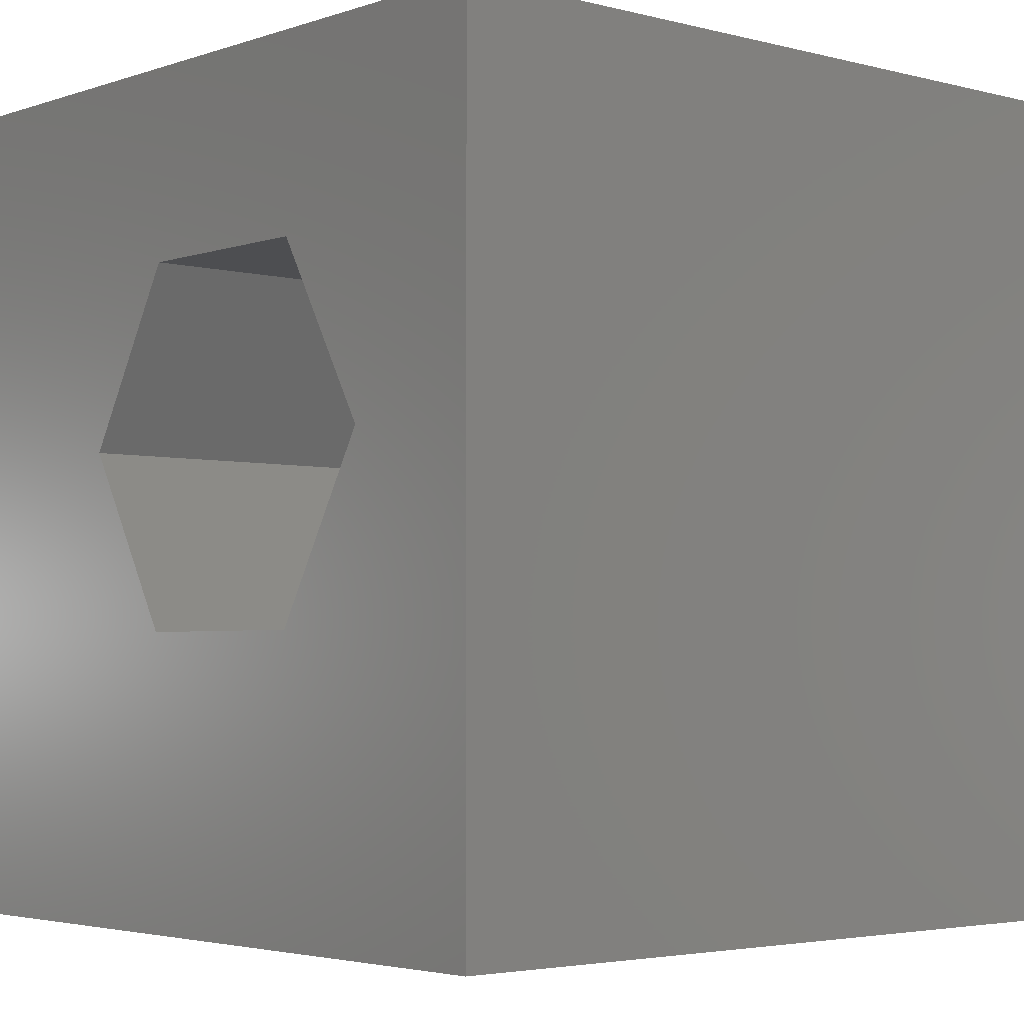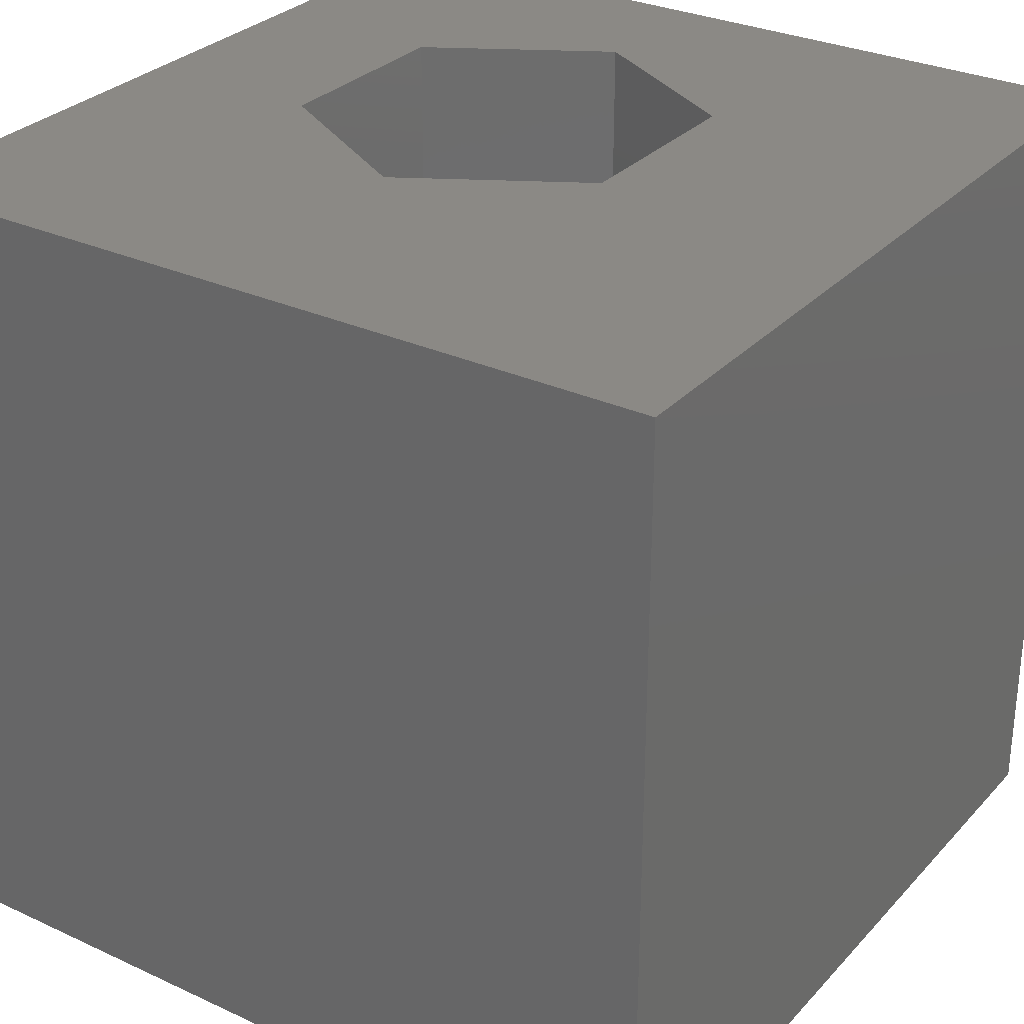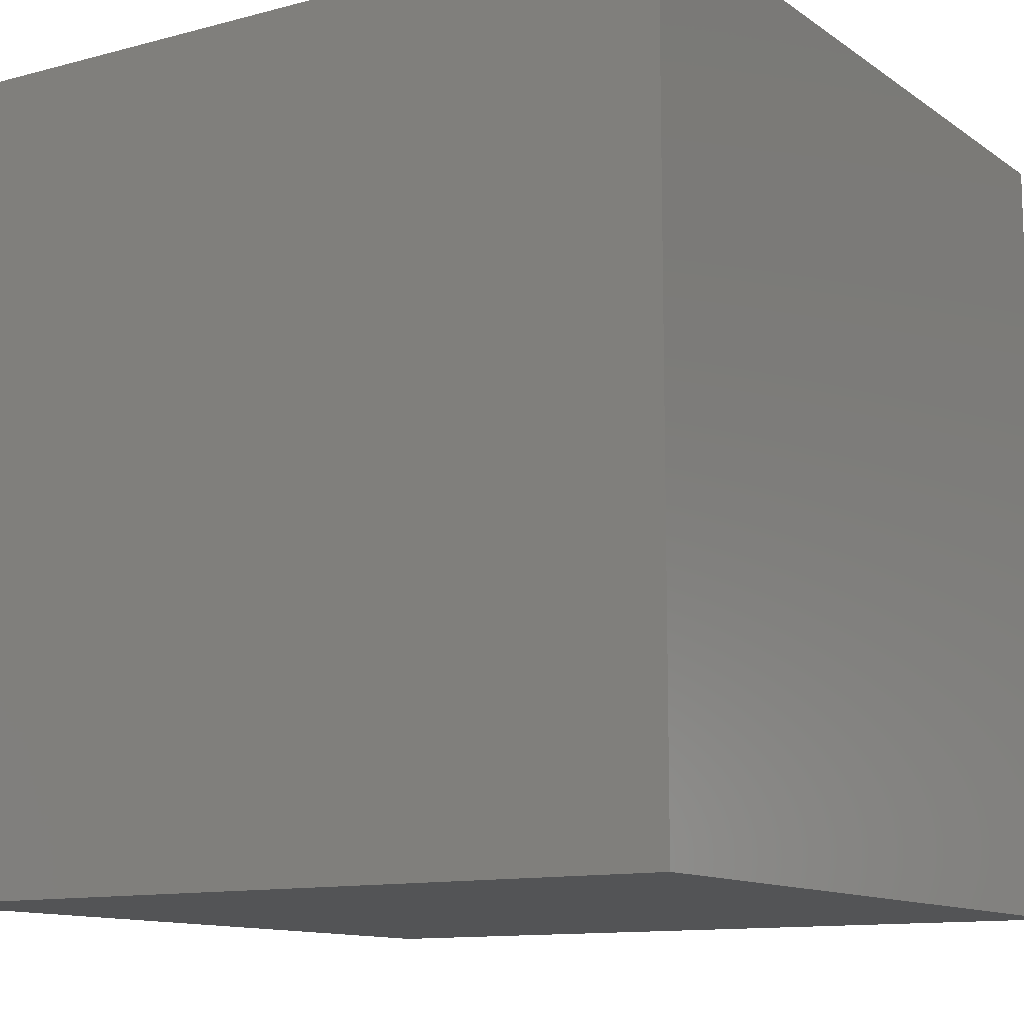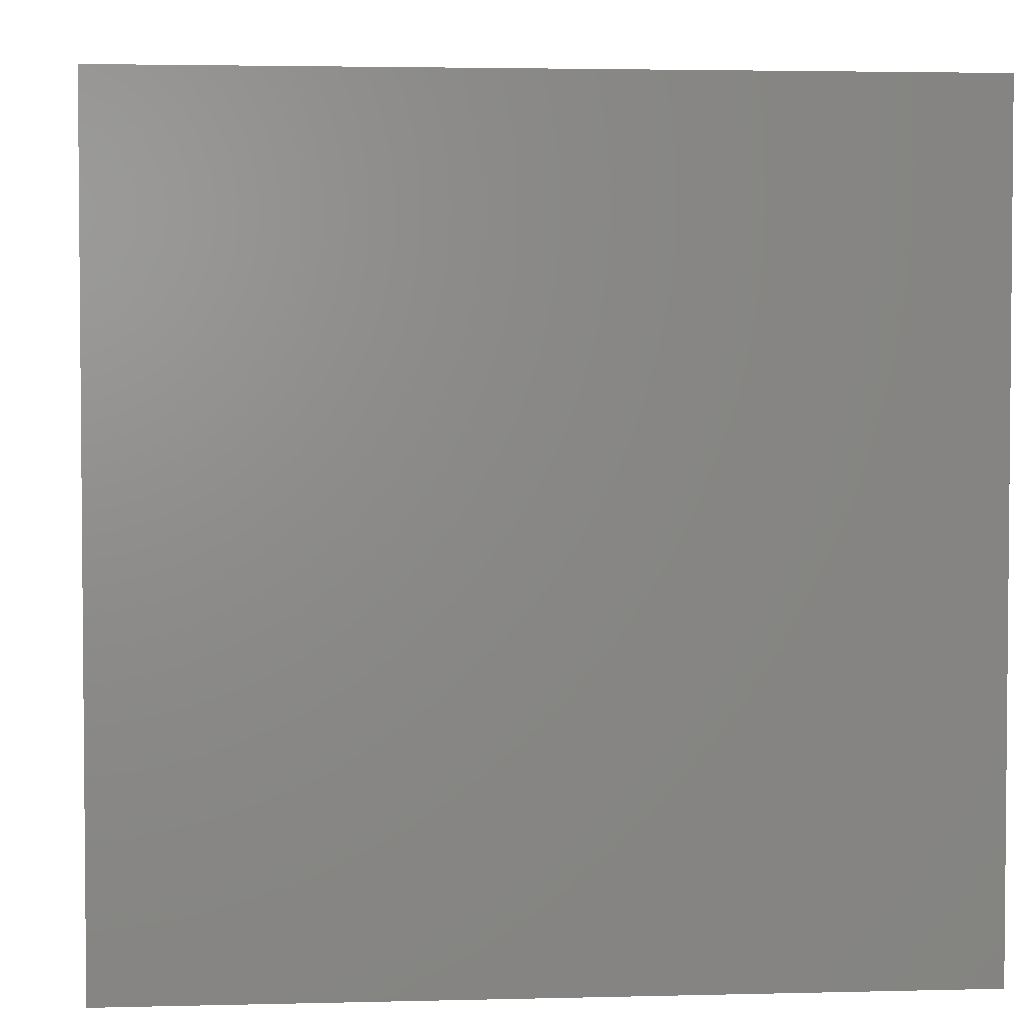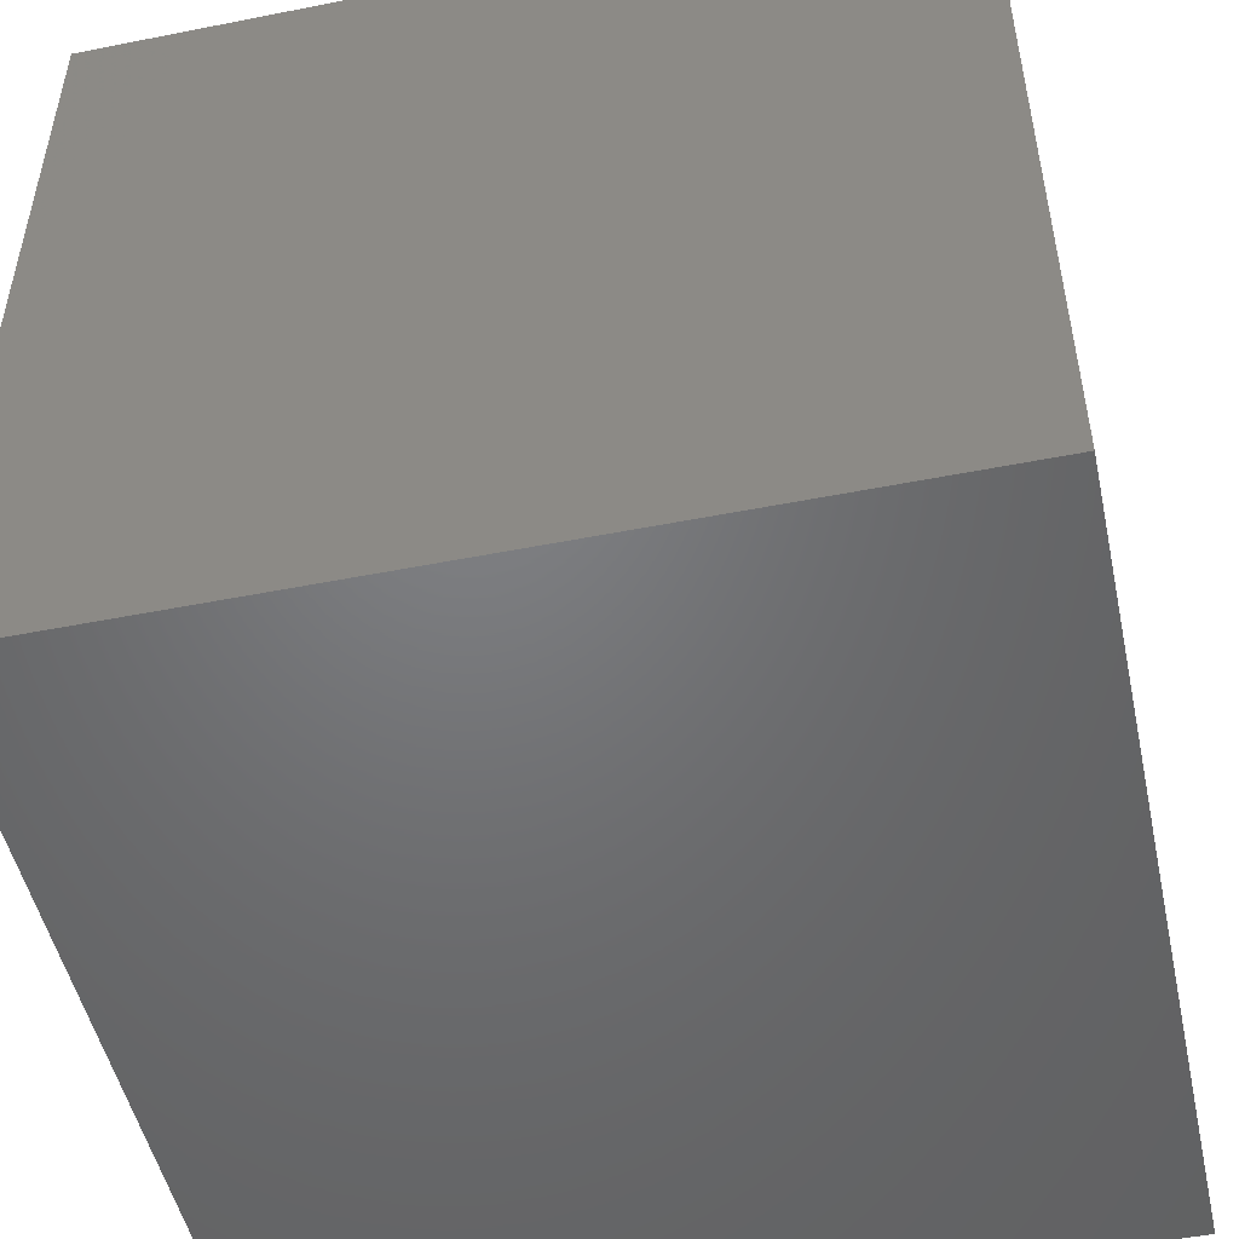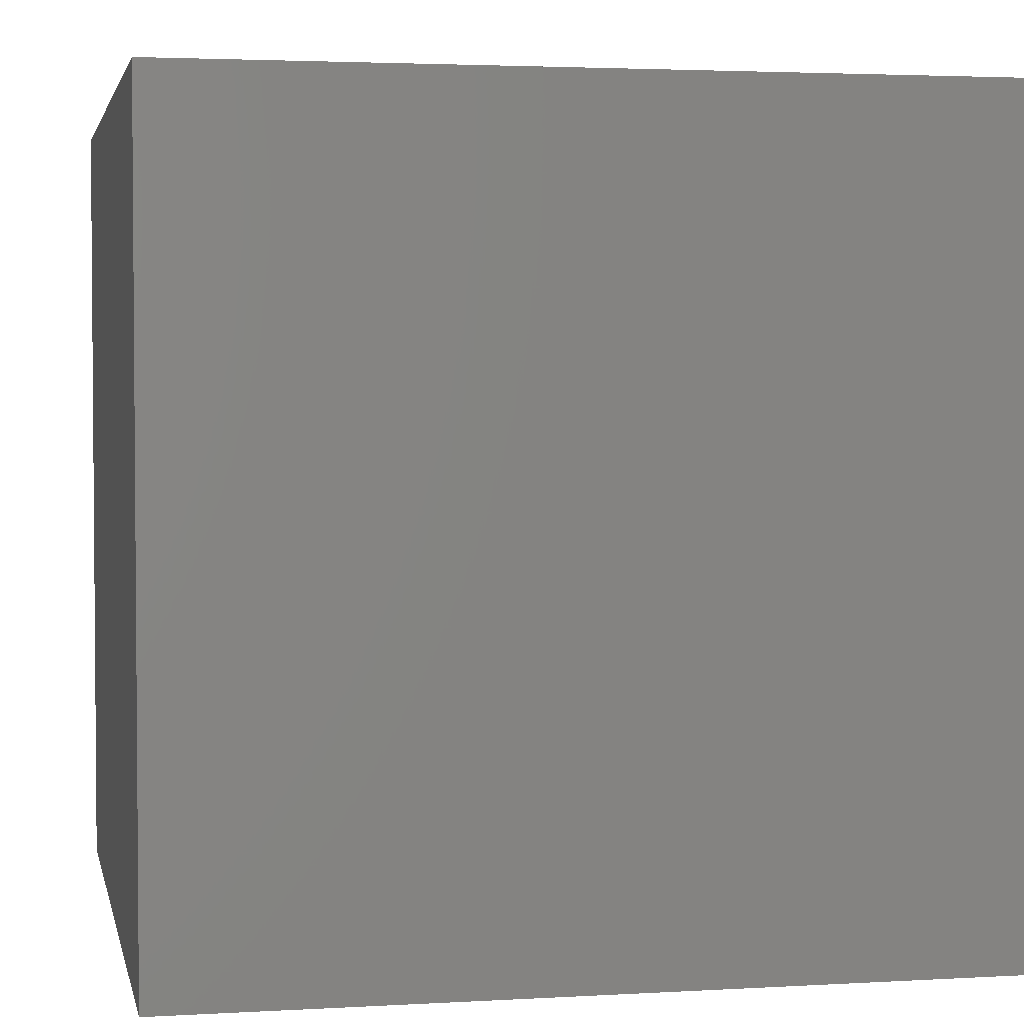
<metadata>
{"format":"stl","ext":"stl","renderer":"f3d","projection":"perspective","resolution":1024,"background":"white","views":[{"elev":-3.4,"azim":48.7,"up":"+Y"},{"elev":29.8,"azim":-56.0,"up":"+Z"},{"elev":-11.8,"azim":122.5,"up":"+Y"},{"elev":3.2,"azim":-5.0,"up":"+Z"},{"elev":-50.1,"azim":-77.7,"up":"+Z"},{"elev":3.0,"azim":78.6,"up":"+Z"}]}
</metadata>
<code>
# stl→obj: 20 verts, 36 faces
v 0 10 10
v 0 10 0
v 0 0 10
v 0 0 0
v 10 10 10
v 8.204 5.583 10
v 10 0 10
v 6.97 3.445 10
v 4.502 3.445 10
v 3.267 5.583 10
v 4.502 7.72 10
v 6.97 7.72 10
v 10 10 0
v 10 0 0
v 3.267 5.583 5.378
v 4.502 7.72 5.378
v 6.97 7.72 5.378
v 8.204 5.583 5.378
v 6.97 3.445 5.378
v 4.502 3.445 5.378
f 1 2 3
f 3 2 4
f 5 6 7
f 7 6 8
f 7 8 3
f 8 9 3
f 3 9 10
f 3 10 1
f 1 10 11
f 1 11 5
f 5 11 12
f 5 12 6
f 13 5 14
f 14 5 7
f 2 13 4
f 4 13 14
f 5 13 1
f 1 13 2
f 14 7 4
f 4 7 3
f 15 16 10
f 10 16 11
f 16 17 11
f 11 17 12
f 17 18 12
f 12 18 6
f 18 19 6
f 6 19 8
f 19 20 8
f 8 20 9
f 20 15 9
f 9 15 10
f 20 19 15
f 15 19 18
f 15 18 16
f 16 18 17

</code>
